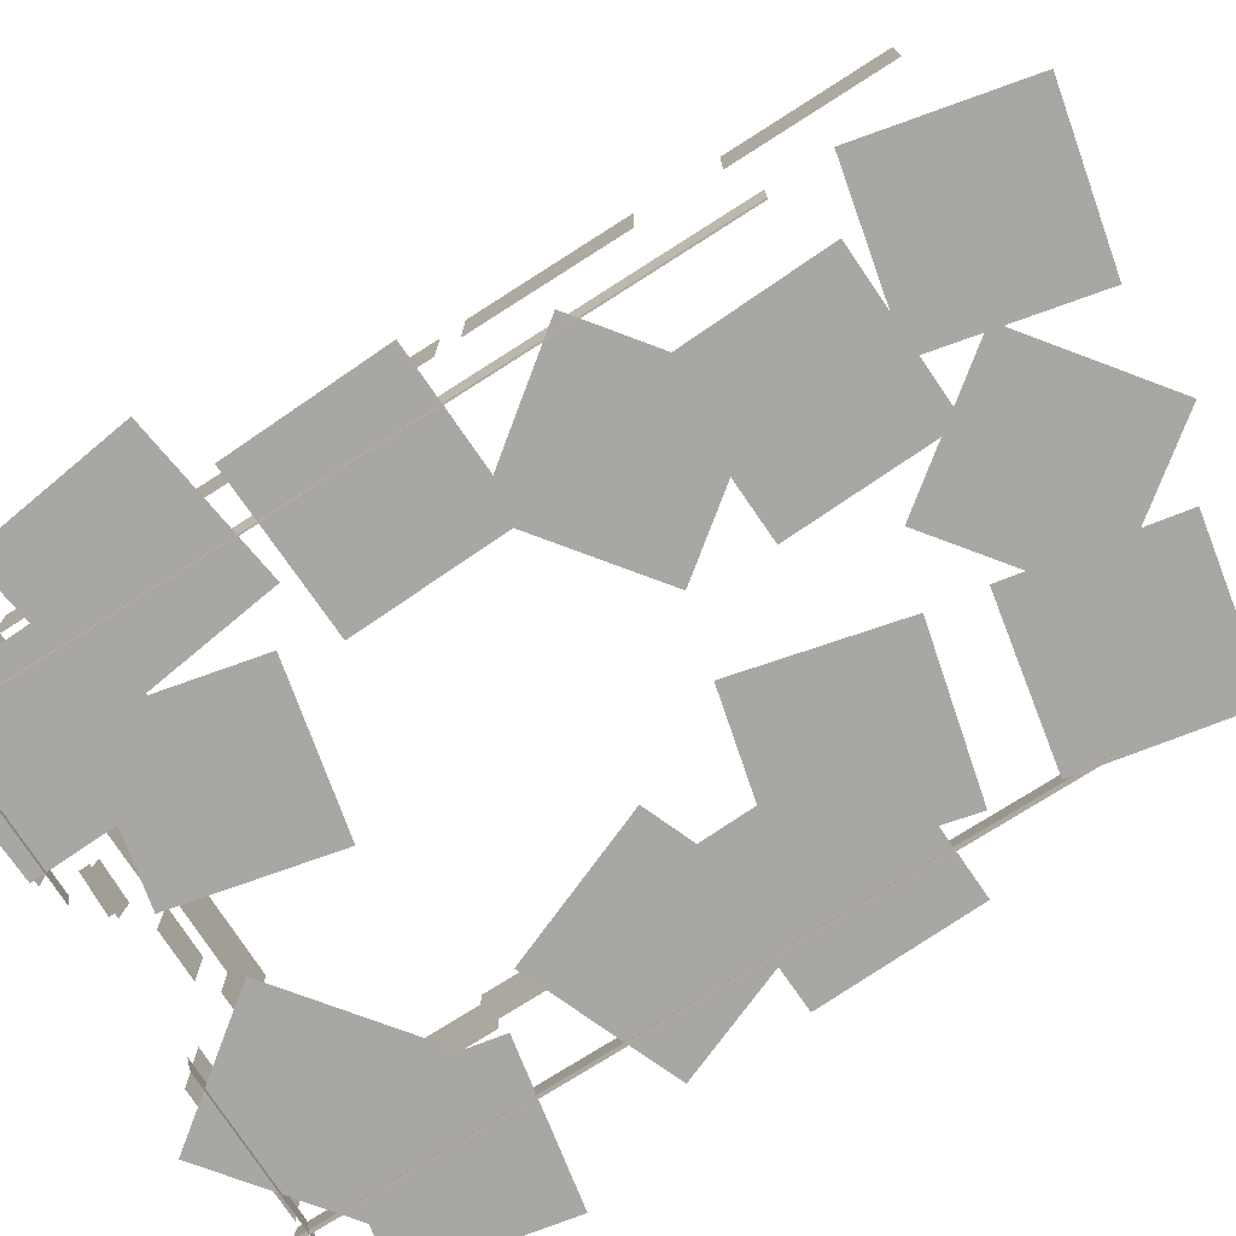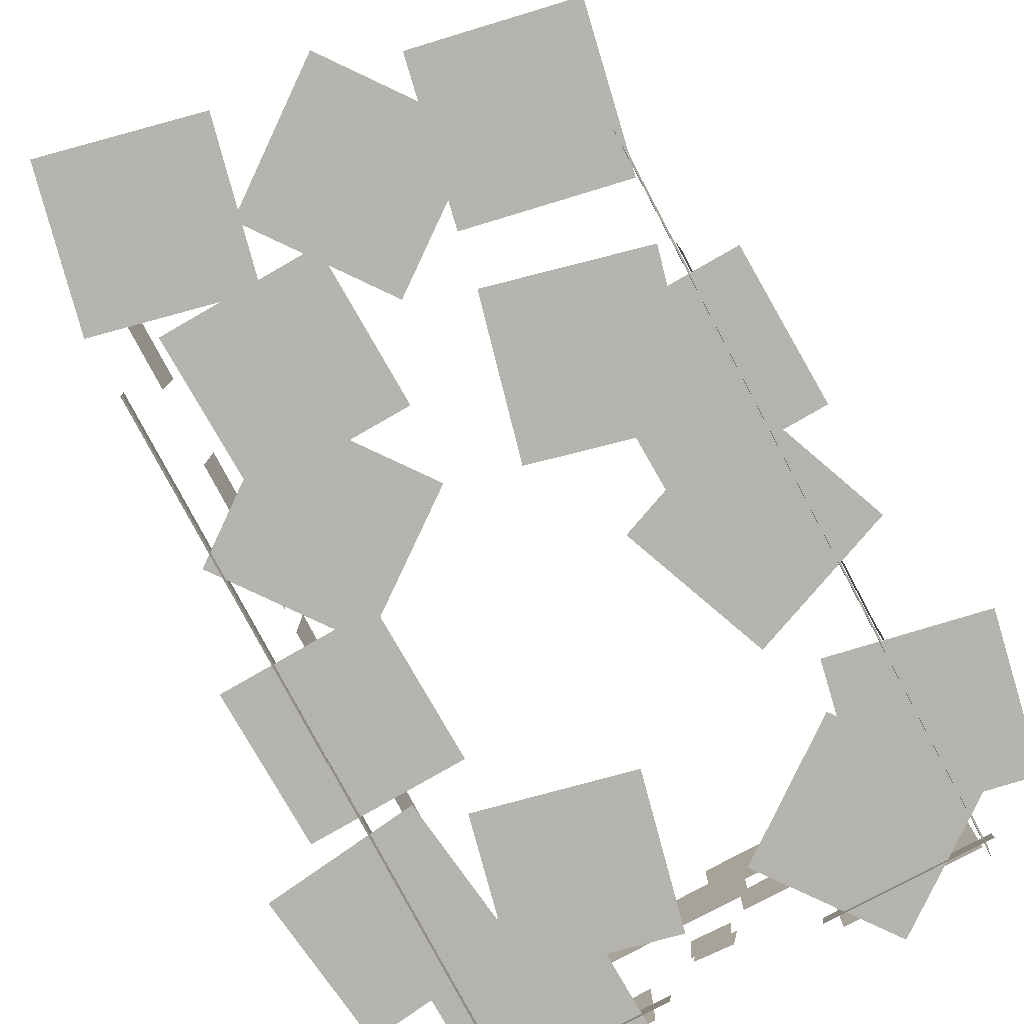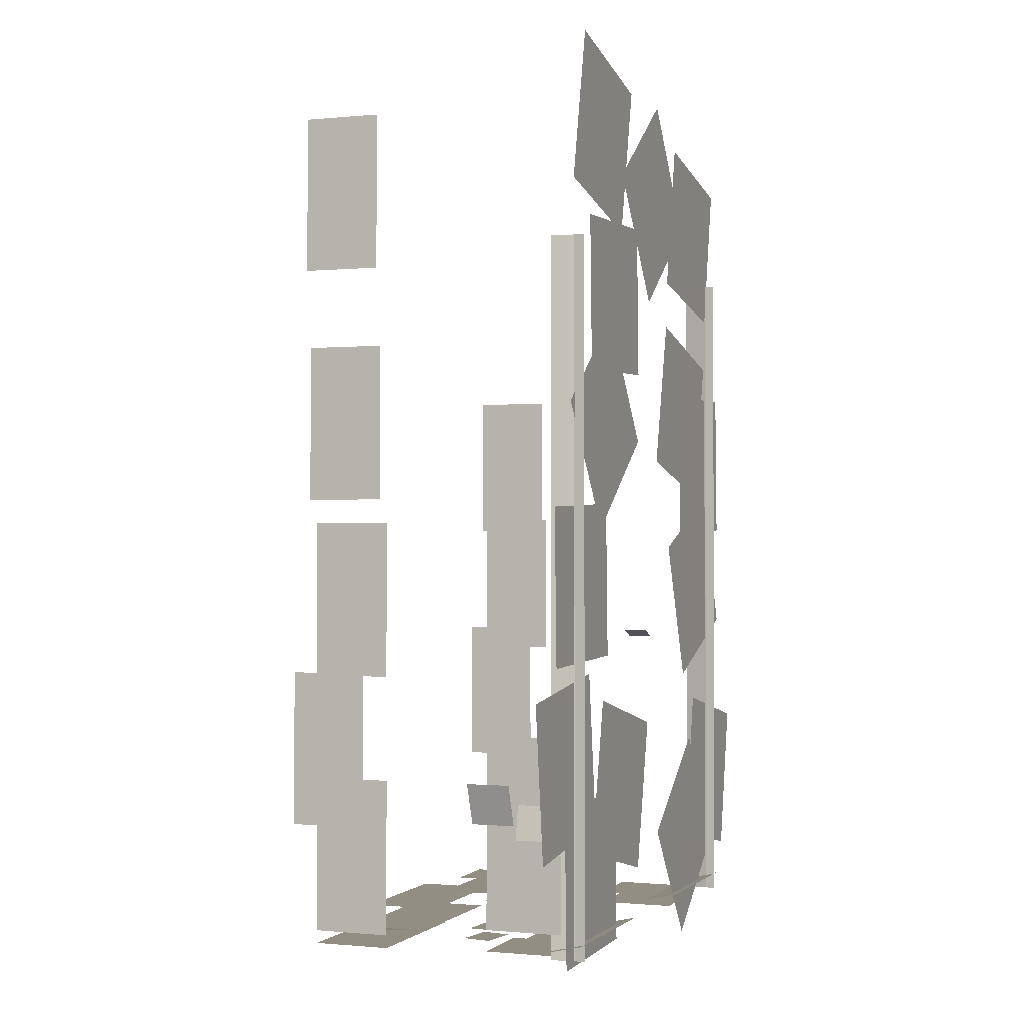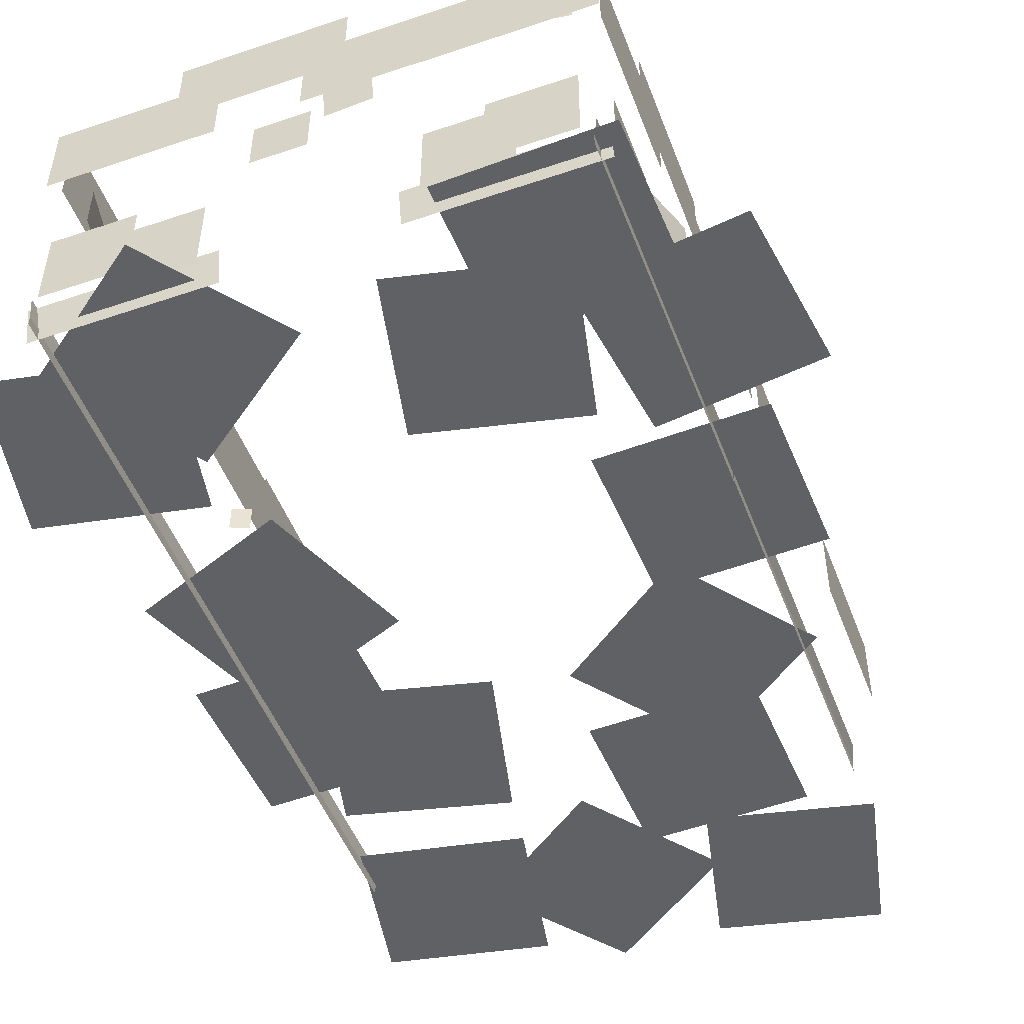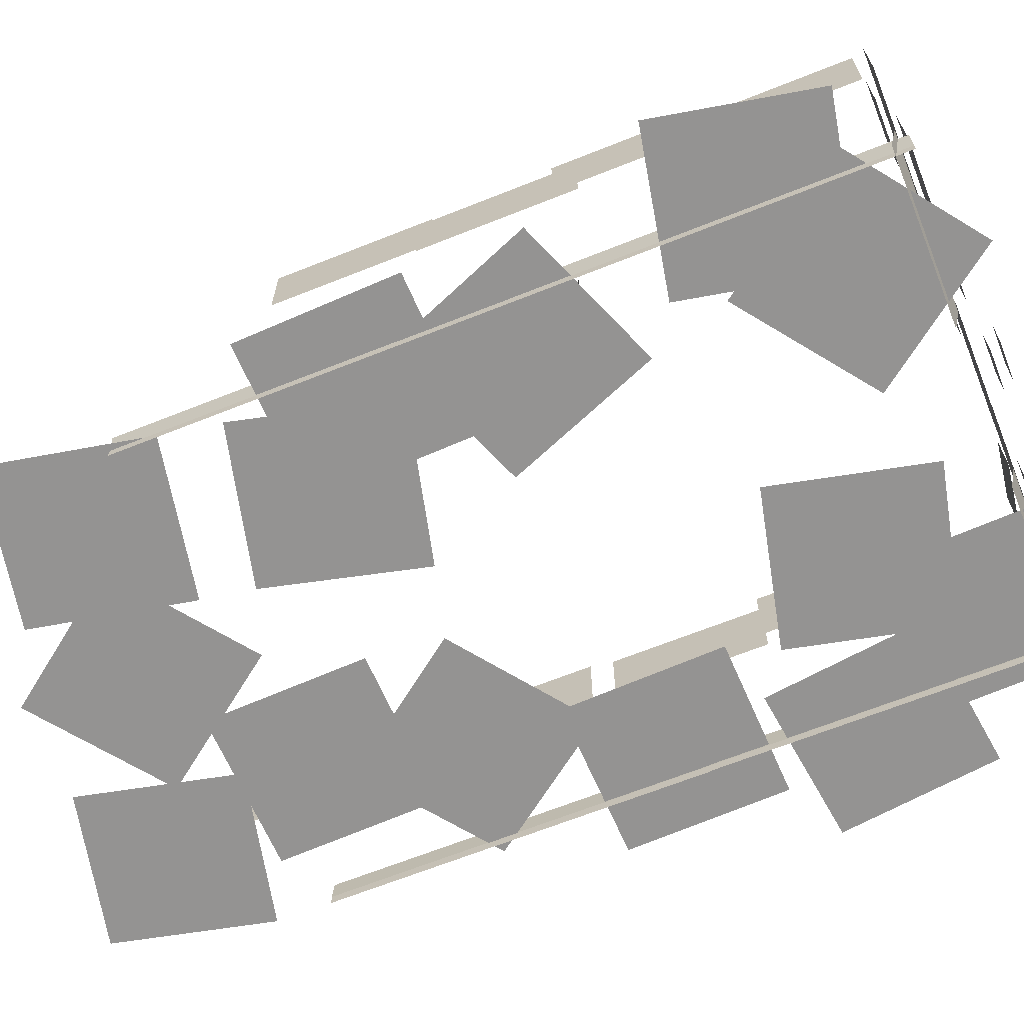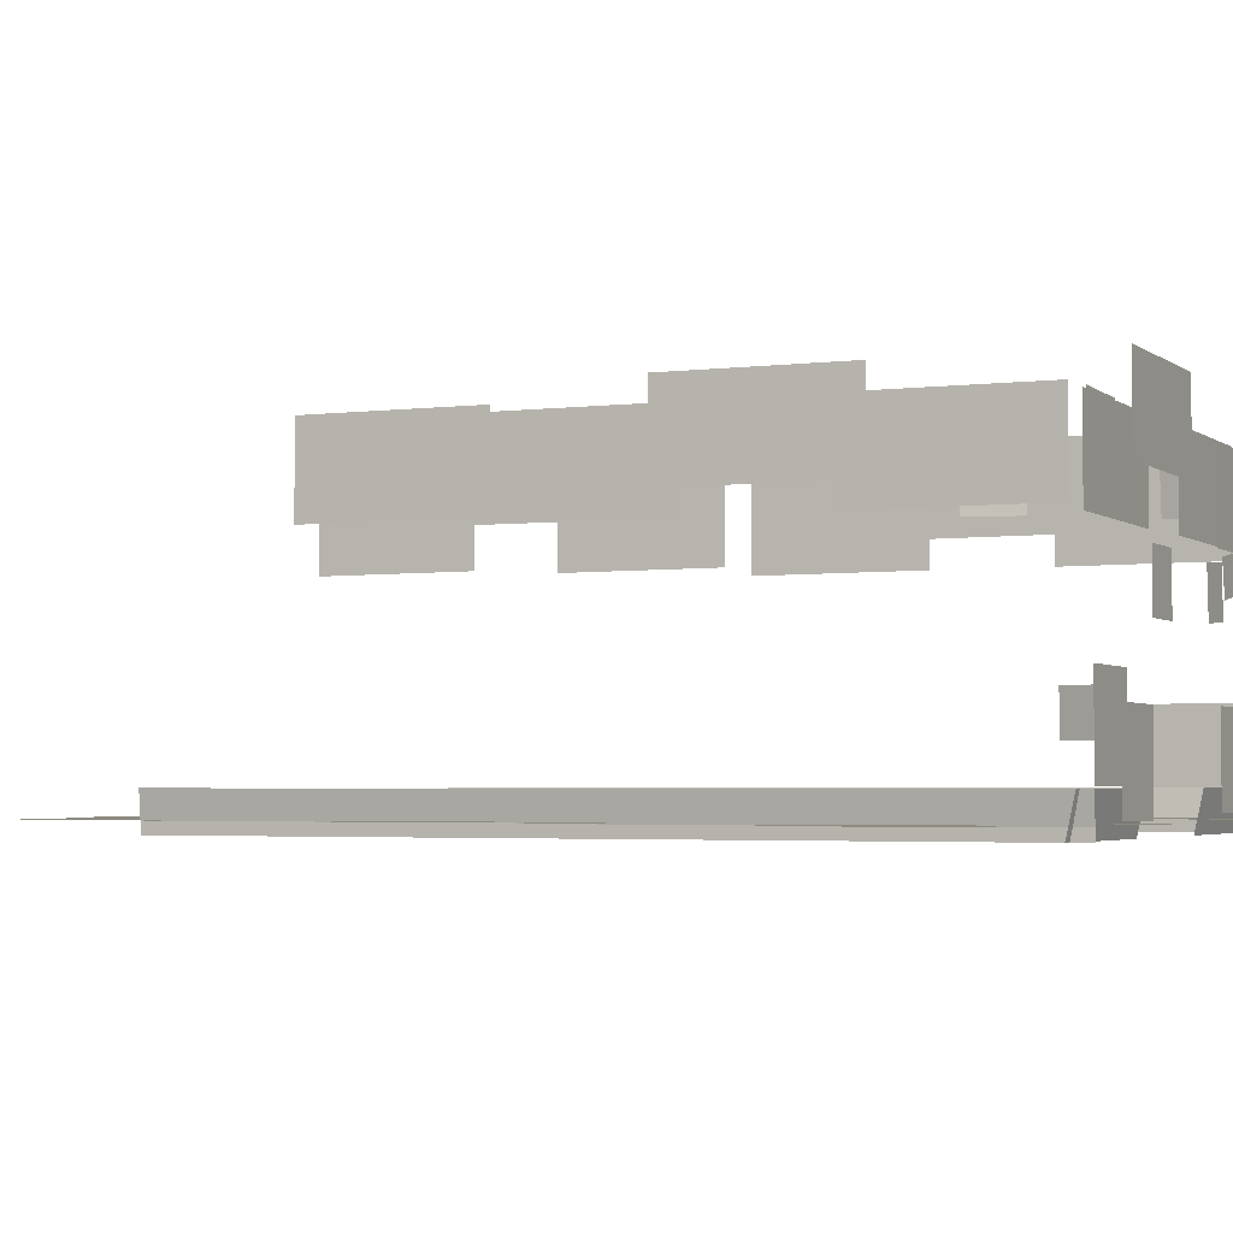
<metadata>
{"format":"obj","ext":"obj","renderer":"f3d","projection":"perspective","resolution":1024,"background":"white","views":[{"elev":-74.6,"azim":-57.4,"up":"+Y"},{"elev":-79.8,"azim":28.0,"up":"+Y"},{"elev":-0.7,"azim":-69.1,"up":"+Z"},{"elev":-50.0,"azim":-159.5,"up":"+Y"},{"elev":-66.6,"azim":111.8,"up":"+Y"},{"elev":-3.1,"azim":114.9,"up":"+Y"}]}
</metadata>
<code>
g floodedCrypt_moss
v -4.871 4.838 -3.836
v -4.871 6.196 -3.836
v -3.529 6.196 -4.04
v -3.529 4.838 -4.04
v 3.472 4.809 -3.938
v 3.441 6.301 -3.938
v 4.933 6.332 -3.938
v 4.965 4.84 -3.938
v 5.489 5.409 -2.196
v 5.293 5.409 -3.146
v 5.293 4.439 -3.146
v 5.489 4.439 -2.196
v 0.255 3.145 -3.931
v 0.255 4.303 -3.931
v 1.412 4.303 -3.931
v 1.412 3.145 -3.931
v -1.232 3.198 -4.375
v -1.156 4.159 -4.375
v -0.1957 4.082 -4.375
v -0.2723 3.122 -4.375
v -1.265 3.627 -4.629
v -1.123 4.307 -4.629
v -0.1633 4.165 -4.629
v -0.3047 3.485 -4.629
v -5.391 5.248 -2.275
v -5.352 6.194 -2.258
v -5.355 6.212 -3.205
v -5.394 5.265 -3.222
v -5.764 2.363 -0.2726
v -5.437 2.363 -1.203
v -5.437 1.377 -1.203
v -5.764 1.377 -0.2726
v -4.625 1.36 -2.063
v -4.625 1.919 -2.063
v -4.238 1.919 -2.328
v -4.238 1.36 -2.328
v 4.252 1.904 2.749
v 4.622 1.904 2.586
v 4.622 1.324 2.586
v 4.252 1.324 2.749
v -3.379 -0.02466 1.479
v -4.158 -0.02466 -1.936
v -0.7432 -0.02466 -2.715
v 0.03608 -0.02466 0.6997
v 0.9657 0.004447 -2.092
v 3.065 0.004447 -4.896
v 5.869 0.004447 -2.797
v 3.77 0.004447 0.007395
v -5.596 -0.01987 8.208
v -3.497 -0.01987 5.405
v -0.6931 -0.01987 7.504
v -2.792 -0.01987 10.31
v 3.228 0.007763 1.697
v 6.485 0.007763 2.986
v 5.196 0.007763 6.243
v 1.939 0.007763 4.954
v -2.271 0.01734 -4.151
v -2.382 0.01734 -0.6499
v -5.883 0.01734 -0.7616
v -5.771 0.01734 -4.262
v 6.521 0.01734 5.396
v 6.409 0.01734 8.897
v 2.908 0.01734 8.785
v 3.02 0.01734 5.285
v -2.915 0.01734 2.478
v -3.026 0.01734 5.979
v -6.527 0.01734 5.867
v -6.416 0.01734 2.367
v 5.046 -0.02466 9.654
v 1.645 -0.02466 10.49
v 0.8084 -0.02466 7.089
v 4.21 -0.02466 6.253
v -0.5339 0.01734 9.125
v -0.6456 0.01734 12.63
v -4.146 0.01734 12.51
v -4.035 0.01734 9.013
v 0.4197 6.23 -4.092
v 0.423 4.479 -4.092
v -3.079 4.472 -4.092
v -3.083 6.223 -4.092
v -5.488 4.44 -4.099
v -5.492 6.191 -4.099
v -1.989 6.198 -4.099
v -1.986 4.447 -4.099
v 5.679 6.203 -4.092
v 5.682 4.452 -4.092
v 2.18 4.446 -4.092
v 2.176 6.197 -4.092
v -0.4057 5.399 -4.099
v -0.4094 7.15 -4.099
v 3.093 7.157 -4.099
v 3.097 5.406 -4.099
v 3.833 1.802 -4.099
v 3.836 0.05087 -4.099
v 2.085 0.04719 -4.099
v 2.081 1.798 -4.099
v -2.121 1.871 -4.099
v -2.118 0.1198 -4.099
v -3.869 0.1161 -4.099
v -3.872 1.867 -4.099
v 5.253 2.314 -4.099
v 5.256 0.563 -4.099
v 3.505 0.5597 -4.099
v 3.502 2.311 -4.099
v -3.286 2.193 -4.099
v -3.283 0.4418 -4.099
v -5.034 0.4381 -4.099
v -5.038 2.189 -4.099
v -5.488 2.007 -3.531
v -5.488 0.2554 -3.535
v -5.488 0.2517 -1.783
v -5.488 2.003 -1.78
v 7.574 0.004447 0.332
v 4.138 0.004447 1.014
v 3.457 0.004447 -2.422
v 6.892 0.004447 -3.104
v -4.271 0.004447 2.144
v -7.745 0.004447 1.7
v -7.3 0.004447 -1.774
v -3.826 0.004447 -1.33
v -5.428 5.048 2.085
v -5.428 6.799 2.088
v -5.428 6.806 -1.414
v -5.428 5.055 -1.417
v -5.422 6.23 -3.823
v -5.422 4.479 -3.826
v -5.422 4.472 -0.3239
v -5.422 6.223 -0.3202
v -5.428 4.642 9.573
v -5.428 6.393 9.576
v -5.428 6.4 6.074
v -5.428 4.649 6.07
v -5.422 6.23 2.038
v -5.422 4.479 2.035
v -5.422 4.472 5.537
v -5.422 6.223 5.541
v 5.512 4.591 -3.823
v 5.512 6.342 -3.826
v 5.512 6.349 -0.3239
v 5.512 4.598 -0.3202
v 5.506 6.806 2.719
v 5.506 5.055 2.722
v 5.506 5.048 -0.7804
v 5.506 6.799 -0.7837
v 5.304 -0.0003433 3.685
v 5.359 0.5325 3.685
v 5.359 0.5325 5.754
v 5.304 -0.0003433 5.99
v 5.359 0.5325 9.458
v 5.304 -0.0003433 9.067
v 5.359 0.5325 11.89
v 5.304 -0.0003433 11.89
v 5.304 -0.2351 3.685
v 5.304 -0.0003433 3.685
v 5.304 -0.0003433 5.99
v 5.304 -0.2351 5.99
v 5.304 -0.0003433 9.067
v 5.304 -0.2351 9.067
v 5.304 -0.0003433 11.89
v 5.304 -0.2351 11.89
v 5.304 -0.2351 -4.121
v 5.304 -0.01398 -4.121
v 5.304 -0.01398 -1.454
v 5.304 -0.2351 -1.454
v 5.304 -0.01398 1.623
v 5.304 -0.2351 1.623
v 5.304 -0.01398 3.685
v 5.304 -0.2351 3.685
v 5.304 -0.01398 3.685
v 5.304 -0.01398 1.623
v 5.359 0.5325 2.151
v 5.359 0.5325 3.685
v 5.304 -0.01398 -1.454
v 5.359 0.5325 -1.784
v 5.359 0.5325 -4.121
v 5.304 -0.01398 -4.121
v -1.644 0.5325 -3.922
v -1.644 -0.2351 -3.754
v -2.55 -0.2351 -3.754
v -2.55 0.5325 -3.922
v -3.432 0.5325 -3.922
v -3.432 -0.2351 -3.754
v -5.51 0.5325 -3.922
v -5.51 -0.2351 -3.754
v 2.697 0.5325 -3.91
v 2.697 -0.2351 -3.742
v 1.774 -0.2351 -3.742
v 1.774 0.5325 -3.91
v 3.274 0.5325 -3.91
v 3.274 -0.2351 -3.742
v 5.536 0.5325 -3.91
v 5.536 -0.2351 -3.742
v -5.35 0.5325 9.428
v -5.35 0.5325 5.604
v -5.296 -0.0003433 5.99
v -5.296 -0.0003433 9.067
v -5.35 0.5325 11.89
v -5.296 -0.0003433 11.89
v -5.296 -0.0003433 3.685
v -5.35 0.5325 3.685
v -5.296 -0.2351 5.99
v -5.296 -0.0003433 5.99
v -5.296 -0.0003433 3.685
v -5.296 -0.2351 3.685
v -5.296 -0.0003433 9.067
v -5.296 -0.2351 9.067
v -5.296 -0.2351 11.89
v -5.296 -0.0003433 11.89
v -5.285 -0.01398 1.623
v -5.285 -0.01398 -1.454
v -5.285 -0.2351 -1.454
v -5.285 -0.2351 1.623
v -5.285 -0.2351 3.685
v -5.285 -0.01398 3.685
v -5.285 -0.01398 -4.121
v -5.285 -0.2351 -4.121
v -5.285 -0.01398 3.685
v -5.339 0.5325 3.685
v -5.339 0.5325 2.126
v -5.285 -0.01398 1.623
v -5.285 -0.01398 -1.454
v -5.339 0.5325 -1.732
v -5.339 0.5325 -4.121
v -5.285 -0.01398 -4.121
v -4.621 -0.02466 16.57
v -5.401 -0.02466 13.16
v -1.986 -0.02466 12.38
v -1.206 -0.02466 15.79
v -1.815 0.004447 13.78
v 0.2844 0.004447 10.98
v 3.088 0.004447 13.08
v 0.9893 0.004447 15.88
v 5.943 0.004447 14.37
v 2.507 0.004447 15.05
v 1.826 0.004447 11.62
v 5.261 0.004447 10.94
v -5.428 4.726 14.86
v -5.428 6.478 14.87
v -5.428 6.485 11.36
v -5.428 4.733 11.36
v 5.512 4.591 2.182
v 5.512 6.342 2.178
v 5.512 6.349 5.681
v 5.512 4.598 5.684
v 5.506 6.47 8.898
v 5.506 4.718 8.901
v 5.506 4.711 5.398
v 5.506 6.463 5.395
g floodedCrypt_moss_0
f 3 2 1
f 4 3 1
f 7 6 5
f 8 7 5
f 11 10 9
f 12 11 9
f 15 14 13
f 16 15 13
f 19 18 17
f 20 19 17
f 23 22 21
f 24 23 21
f 27 26 25
f 28 27 25
f 31 30 29
f 32 31 29
f 35 34 33
f 36 35 33
f 39 38 37
f 40 39 37
g floodedCrypt_moss_1
f 43 42 41
f 44 43 41
f 47 46 45
f 48 47 45
f 51 50 49
f 52 51 49
f 55 54 53
f 56 55 53
f 59 58 57
f 60 59 57
f 63 62 61
f 64 63 61
f 67 66 65
f 68 67 65
f 71 70 69
f 72 71 69
f 75 74 73
f 76 75 73
f 79 78 77
f 80 79 77
f 83 82 81
f 84 83 81
f 87 86 85
f 88 87 85
f 91 90 89
f 92 91 89
f 95 94 93
f 96 95 93
f 99 98 97
f 100 99 97
f 103 102 101
f 104 103 101
f 107 106 105
f 108 107 105
f 111 110 109
f 112 111 109
f 115 114 113
f 116 115 113
f 119 118 117
f 120 119 117
f 123 122 121
f 124 123 121
f 127 126 125
f 128 127 125
f 131 130 129
f 132 131 129
f 135 134 133
f 136 135 133
f 139 138 137
f 140 139 137
f 143 142 141
f 144 143 141
f 147 146 145
f 148 147 145
f 147 148 149
f 148 150 149
f 151 149 150
f 152 151 150
f 155 154 153
f 156 155 153
f 155 156 157
f 156 158 157
f 159 157 158
f 160 159 158
f 163 162 161
f 164 163 161
f 163 164 165
f 164 166 165
f 167 165 166
f 168 167 166
f 171 170 169
f 172 171 169
f 173 170 171
f 174 173 171
f 174 175 173
f 175 176 173
f 179 178 177
f 180 179 177
f 180 181 179
f 181 182 179
f 181 183 182
f 183 184 182
f 187 186 185
f 188 187 185
f 185 186 189
f 186 190 189
f 189 190 191
f 190 192 191
f 195 194 193
f 196 195 193
f 193 197 196
f 197 198 196
f 194 195 199
f 200 194 199
f 203 202 201
f 204 203 201
f 201 202 205
f 206 201 205
f 206 205 207
f 205 208 207
f 211 210 209
f 212 211 209
f 212 209 213
f 209 214 213
f 215 210 211
f 216 215 211
f 219 218 217
f 220 219 217
f 220 221 219
f 221 222 219
f 223 222 221
f 224 223 221
f 227 226 225
f 228 227 225
f 231 230 229
f 232 231 229
f 235 234 233
f 236 235 233
f 239 238 237
f 240 239 237
f 243 242 241
f 244 243 241
f 247 246 245
f 248 247 245

</code>
